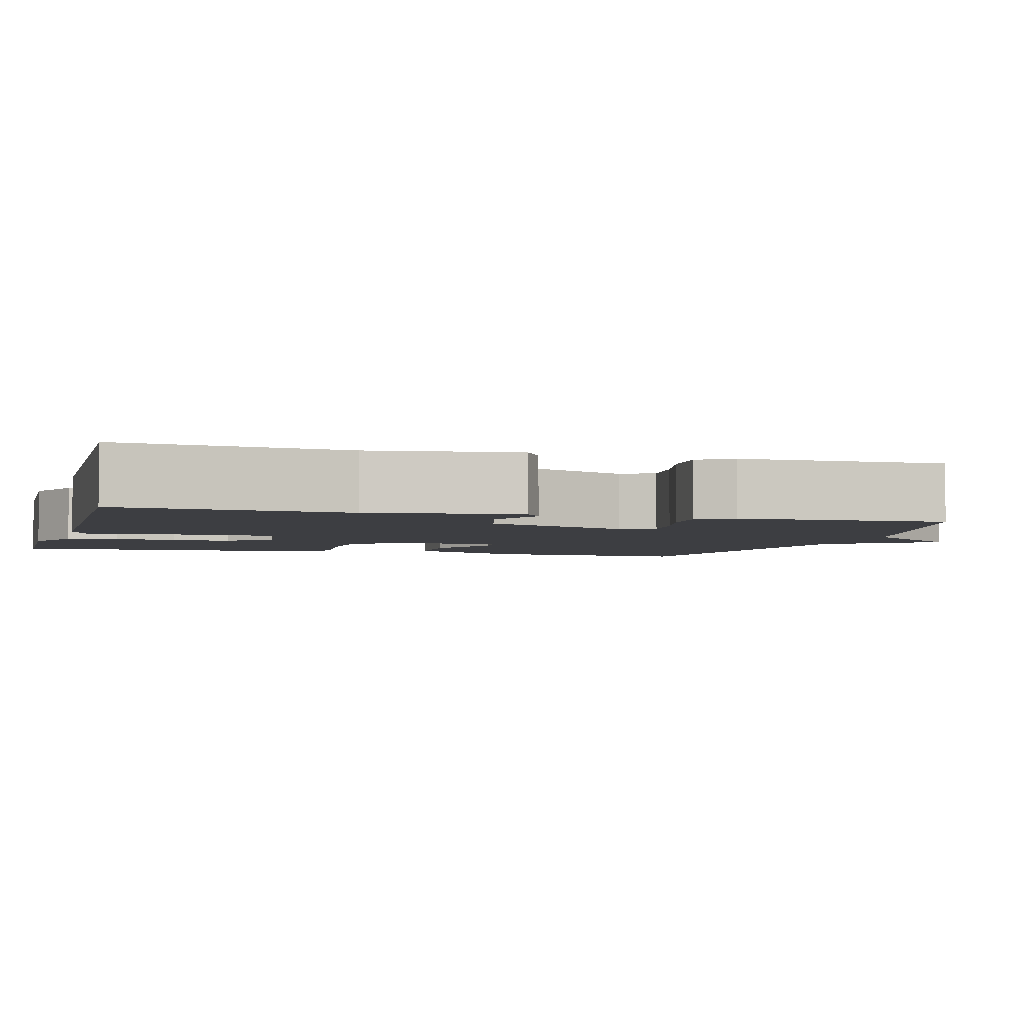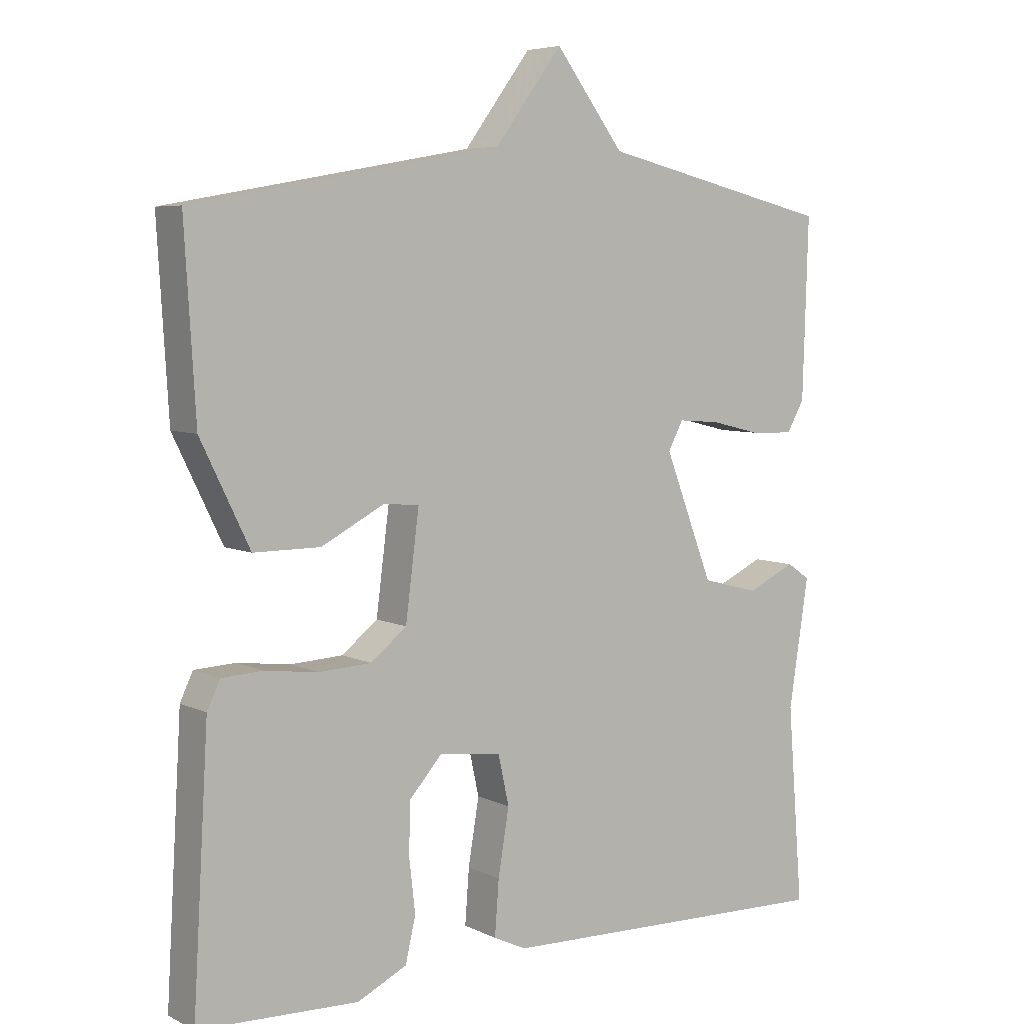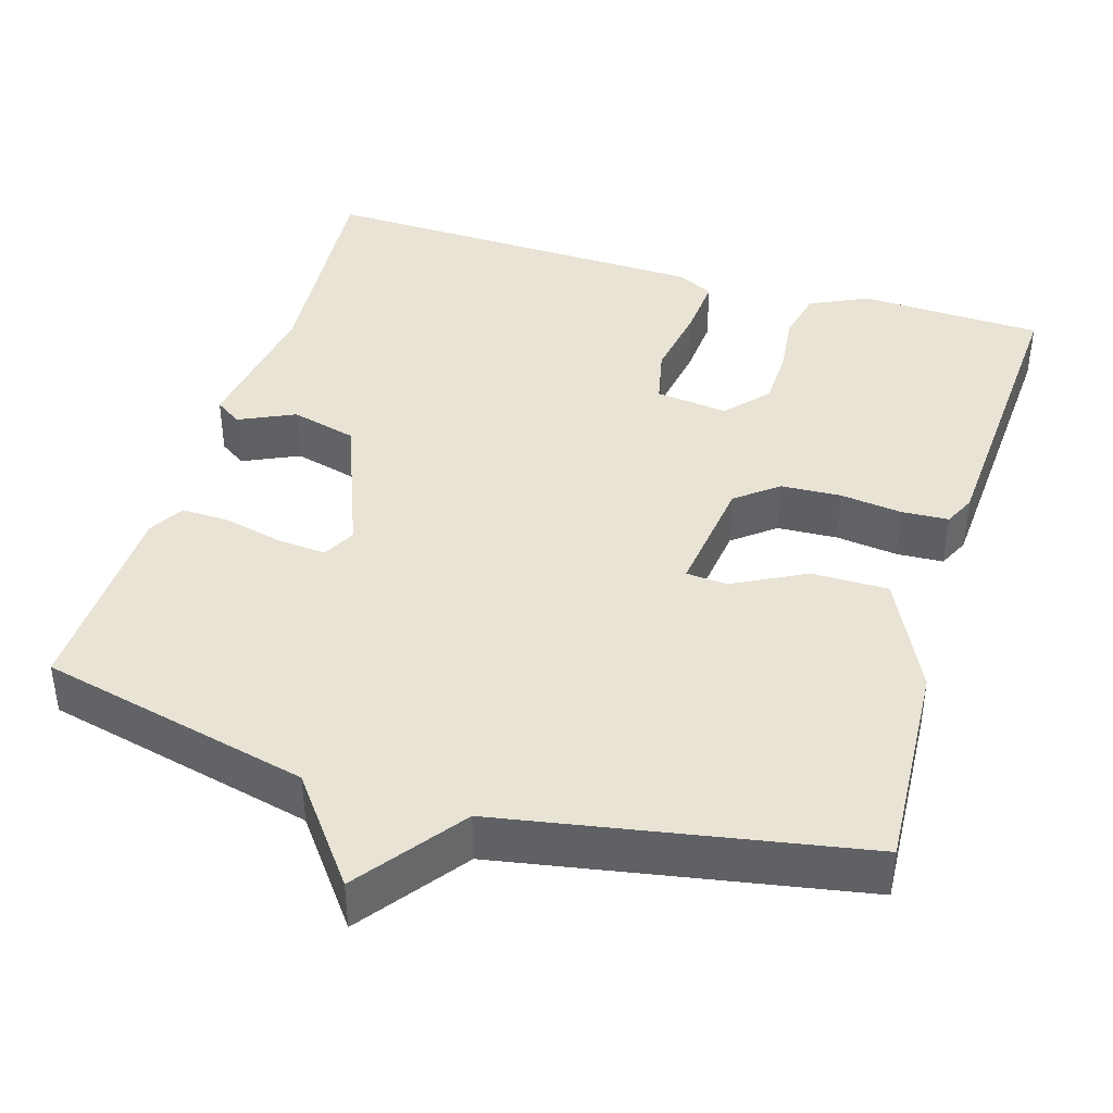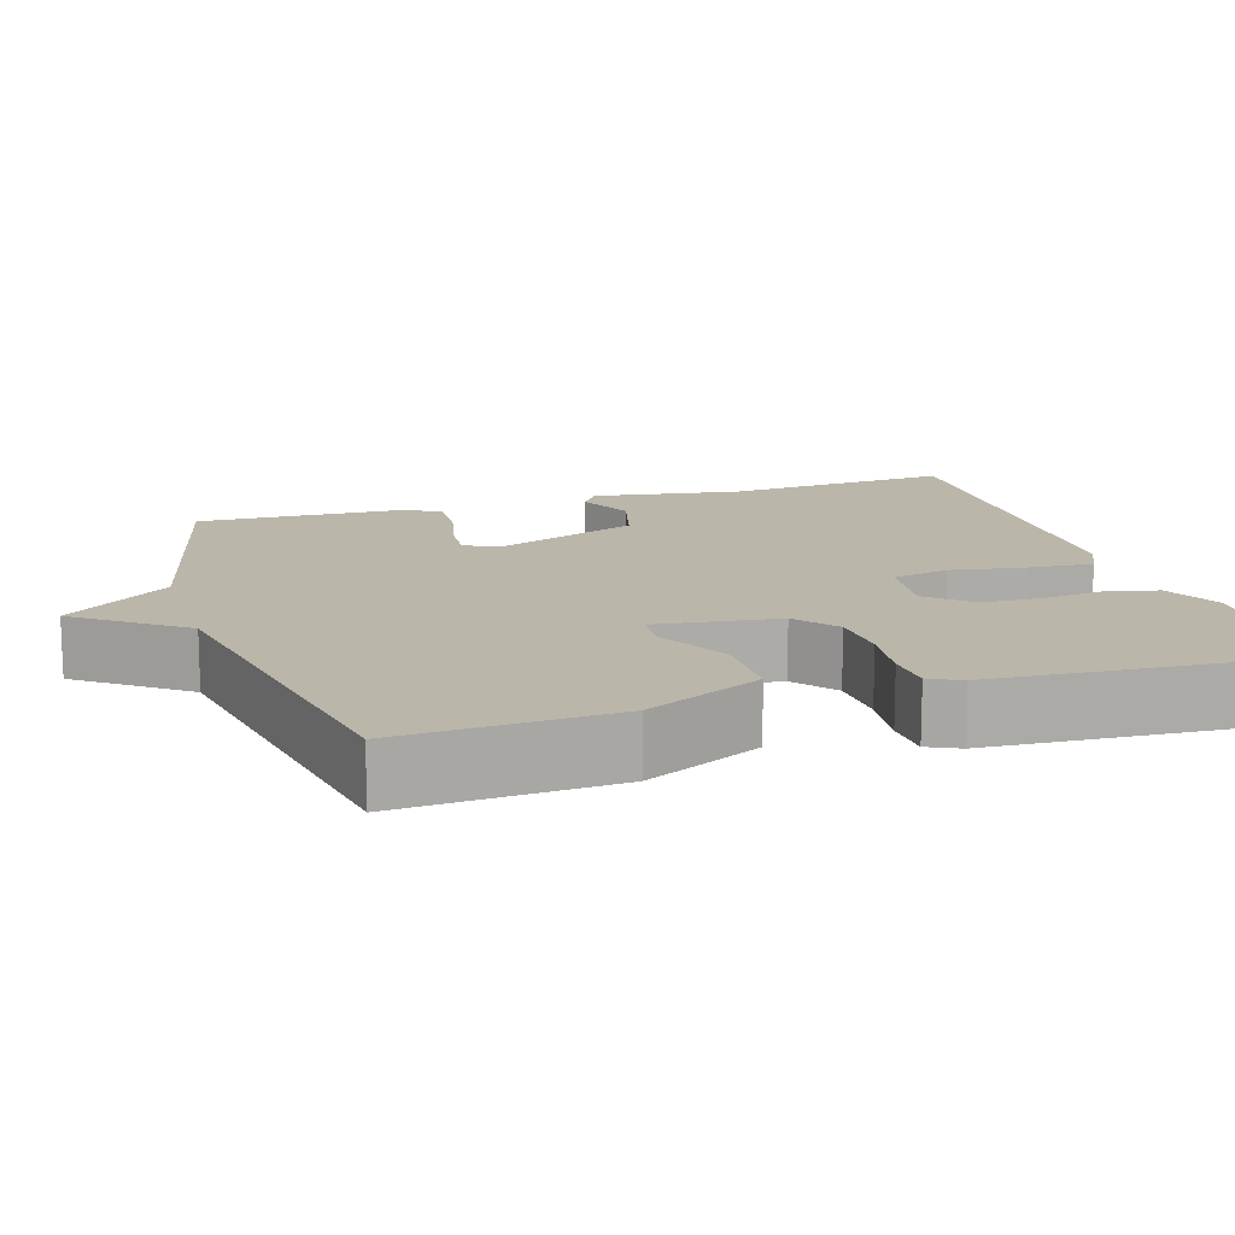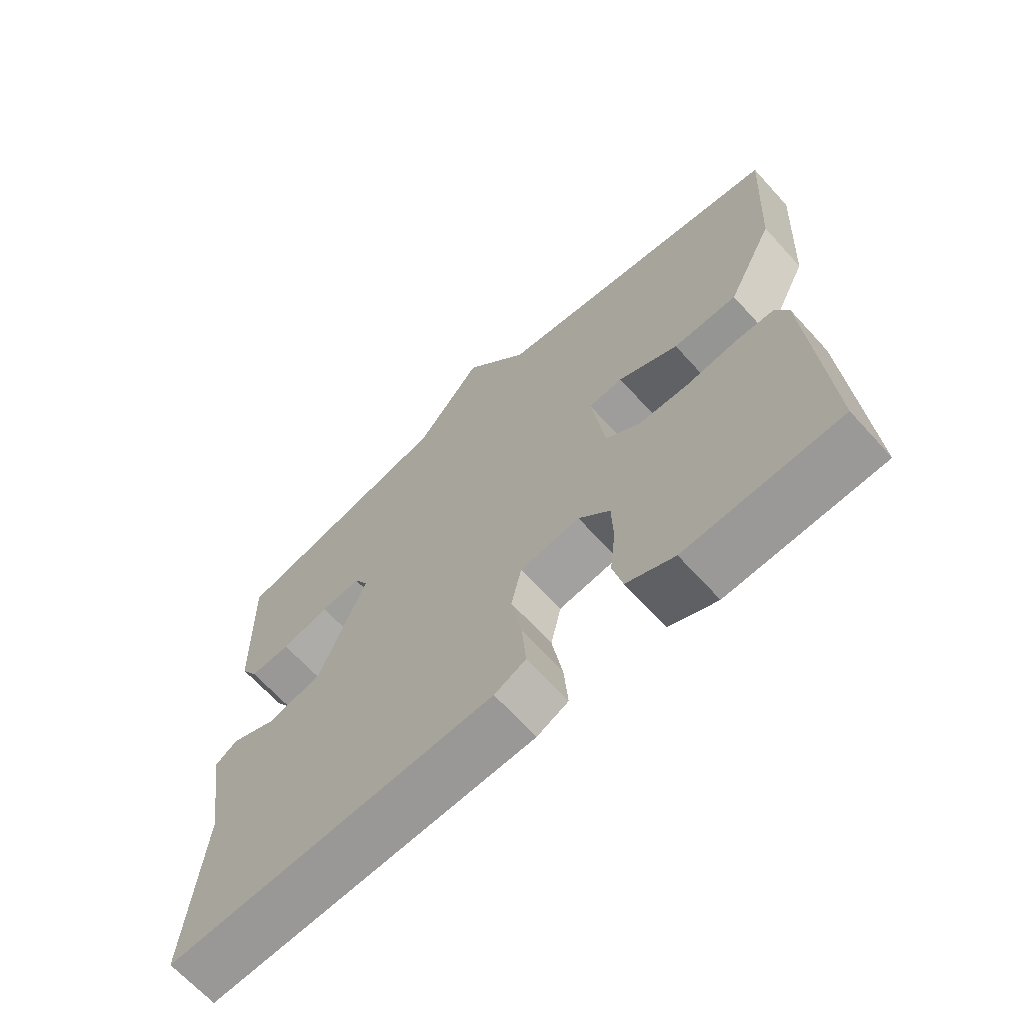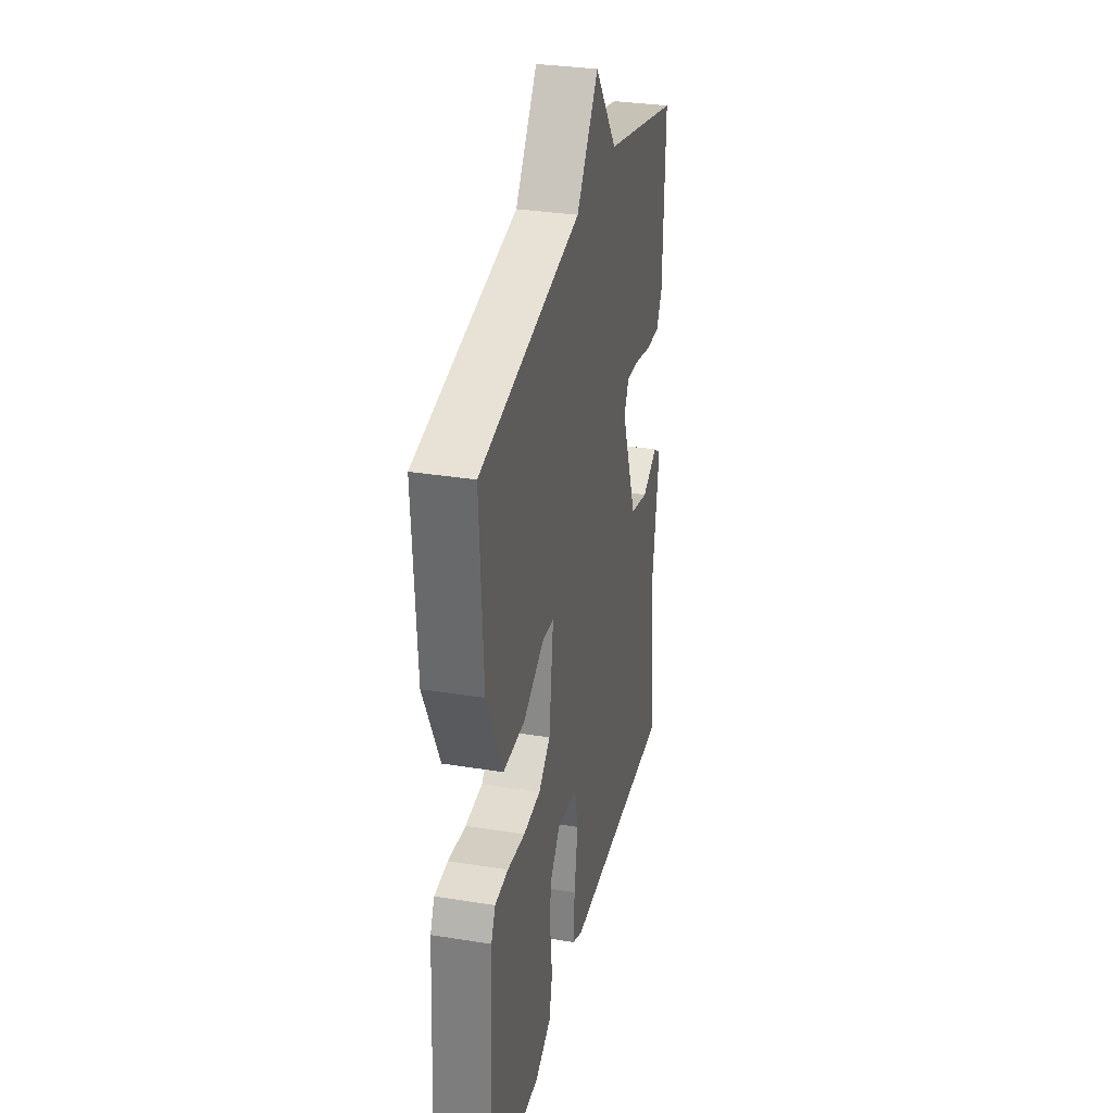
<metadata>
{"format":"obj","ext":"obj","renderer":"f3d","projection":"perspective","resolution":1024,"background":"white","views":[{"elev":-3.6,"azim":-105.9,"up":"+Y"},{"elev":6.1,"azim":144.3,"up":"+Z"},{"elev":41.1,"azim":16.8,"up":"+Y"},{"elev":14.0,"azim":72.7,"up":"+Y"},{"elev":-67.3,"azim":42.4,"up":"+Z"},{"elev":31.8,"azim":102.8,"up":"+Z"}]}
</metadata>
<code>
v -0.5 0.07 -0.5
v -0.477 0.07 -0.21
v -0.506 0.07 -0.022
v -0.472 0.07 0.001
v -0.401 0.07 -0.032
v -0.317 0.07 -0.01
v -0.245 0.07 0.175
v -0.267 0.07 0.217
v -0.329 0.07 0.212
v -0.403 0.07 0.194
v -0.466 0.07 0.192
v -0.492 0.07 0.237
v -0.5 0.07 0.5
v -0.155 0.07 0.582
v -0.054 0.07 0.715
v 0.045 0.07 0.582
v 0.5 0.07 0.5
v 0.484 0.07 0.23
v 0.412 0.07 0.082
v 0.314 0.07 0.082
v 0.222 0.07 0.13
v 0.169 0.07 0.126
v 0.189 0.07 -0.029
v 0.242 0.07 -0.071
v 0.319 0.07 -0.075
v 0.398 0.07 -0.065
v 0.458 0.07 -0.068
v 0.477 0.07 -0.108
v 0.5 0.07 -0.5
v 0.265 0.07 -0.509
v 0.192 0.07 -0.474
v 0.177 0.07 -0.409
v 0.186 0.07 -0.33
v 0.184 0.07 -0.256
v 0.136 0.07 -0.202
v 0.044 0.07 -0.213
v 0.028 0.07 -0.286
v 0.044 0.07 -0.382
v 0.05 0.07 -0.462
v 0.002 0.07 -0.485
v -0.5 0 -0.5
v -0.477 0 -0.21
v -0.506 0 -0.022
v -0.472 0 0.001
v -0.401 0 -0.032
v -0.317 0 -0.01
v -0.245 0 0.175
v -0.267 0 0.217
v -0.329 0 0.212
v -0.403 0 0.194
v -0.466 0 0.192
v -0.492 0 0.237
v -0.5 0 0.5
v -0.155 0 0.582
v -0.054 0 0.715
v 0.045 0 0.582
v 0.5 0 0.5
v 0.484 0 0.23
v 0.412 0 0.082
v 0.314 0 0.082
v 0.222 0 0.13
v 0.169 0 0.126
v 0.189 0 -0.029
v 0.242 0 -0.071
v 0.319 0 -0.075
v 0.398 0 -0.065
v 0.458 0 -0.068
v 0.477 0 -0.108
v 0.5 0 -0.5
v 0.265 0 -0.509
v 0.192 0 -0.474
v 0.177 0 -0.409
v 0.186 0 -0.33
v 0.184 0 -0.256
v 0.136 0 -0.202
v 0.044 0 -0.213
v 0.028 0 -0.286
v 0.044 0 -0.382
v 0.05 0 -0.462
v 0.002 0 -0.485
f 40 1 2
f 39 40 2
f 38 39 2
f 37 38 2
f 36 37 2 3
f 35 36 3
f 31 32 33
f 30 31 33
f 29 30 33
f 28 29 33
f 27 28 33
f 26 27 33
f 25 26 33
f 24 25 33 34
f 23 24 34 35
f 19 20 21
f 18 19 21
f 17 18 21
f 16 17 21
f 16 21 22
f 15 16 22
f 14 15 22
f 12 13 14
f 11 12 14
f 10 11 14
f 9 10 14
f 8 9 14
f 22 23 35
f 14 22 35
f 8 14 35
f 7 8 35
f 3 4 5
f 35 3 5
f 35 5 6
f 6 7 35
f 42 41 80
f 42 80 79
f 42 79 78
f 42 78 77
f 43 42 77 76
f 43 76 75
f 73 72 71
f 73 71 70
f 73 70 69
f 73 69 68
f 73 68 67
f 73 67 66
f 73 66 65
f 74 73 65 64
f 75 74 64 63
f 61 60 59
f 61 59 58
f 61 58 57
f 61 57 56
f 62 61 56
f 62 56 55
f 62 55 54
f 54 53 52
f 54 52 51
f 54 51 50
f 54 50 49
f 54 49 48
f 75 63 62
f 75 62 54
f 75 54 48
f 75 48 47
f 45 44 43
f 45 43 75
f 46 45 75
f 75 47 46
f 1 41 42 2
f 2 42 43 3
f 3 43 44 4
f 4 44 45 5
f 5 45 46 6
f 6 46 47 7
f 7 47 48 8
f 8 48 49 9
f 9 49 50 10
f 10 50 51 11
f 11 51 52 12
f 12 52 53 13
f 13 53 54 14
f 14 54 55 15
f 15 55 56 16
f 16 56 57 17
f 17 57 58 18
f 18 58 59 19
f 19 59 60 20
f 20 60 61 21
f 21 61 62 22
f 22 62 63 23
f 23 63 64 24
f 24 64 65 25
f 25 65 66 26
f 26 66 67 27
f 27 67 68 28
f 28 68 69 29
f 29 69 70 30
f 30 70 71 31
f 31 71 72 32
f 32 72 73 33
f 33 73 74 34
f 34 74 75 35
f 35 75 76 36
f 36 76 77 37
f 37 77 78 38
f 38 78 79 39
f 39 79 80 40
f 40 80 41 1

</code>
